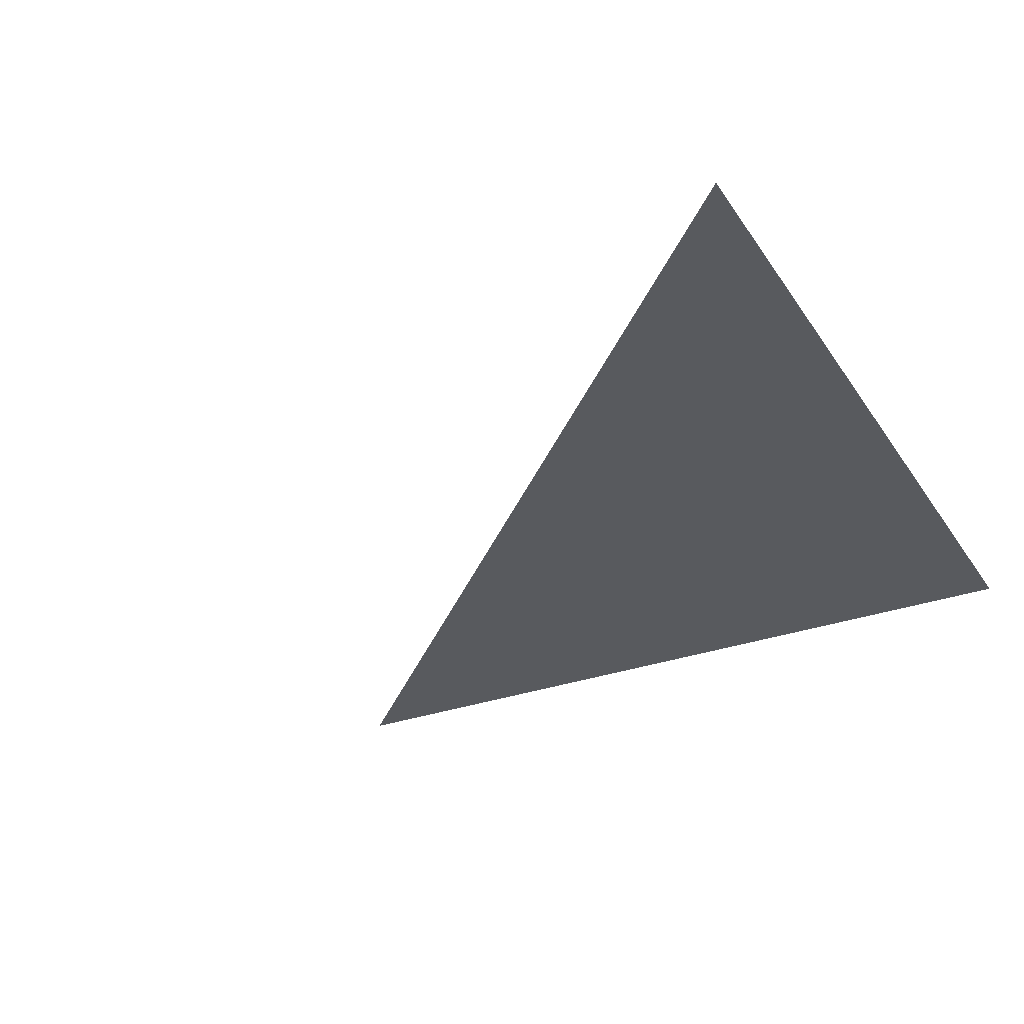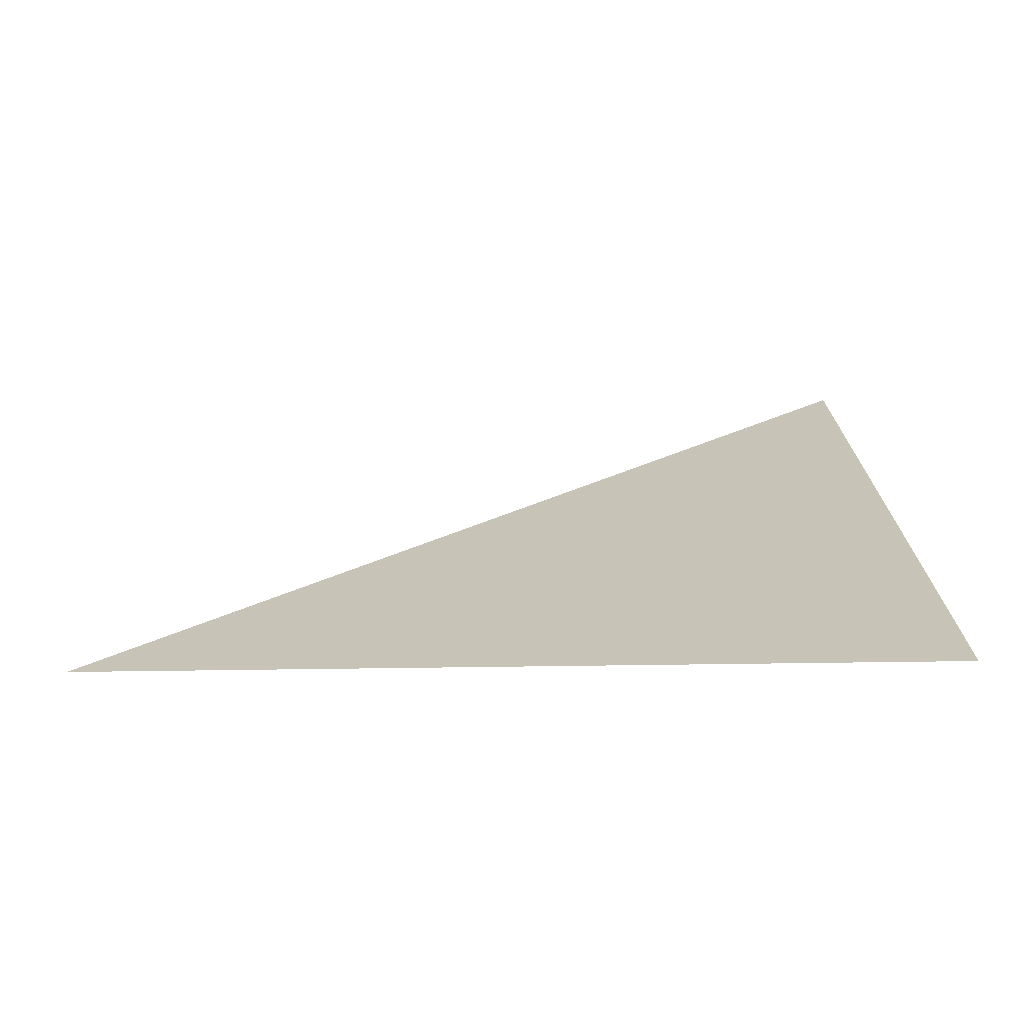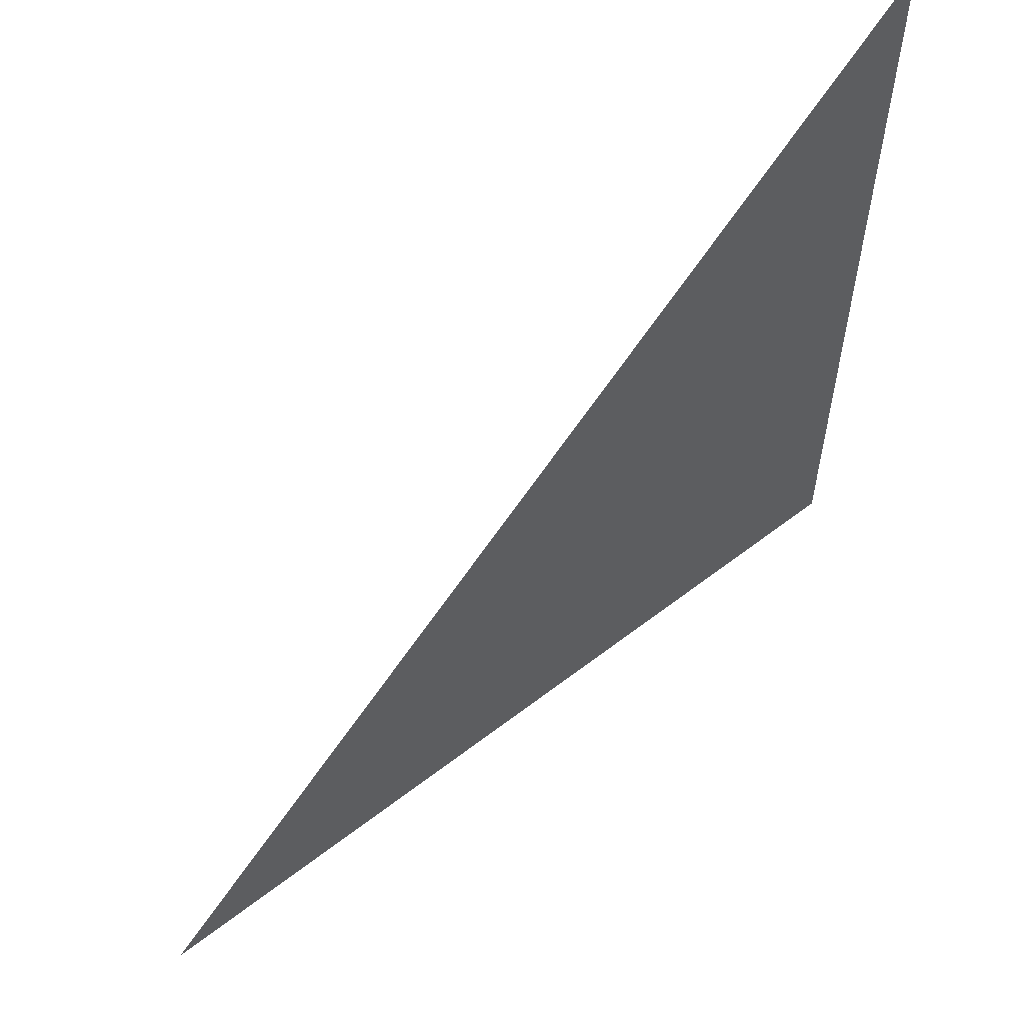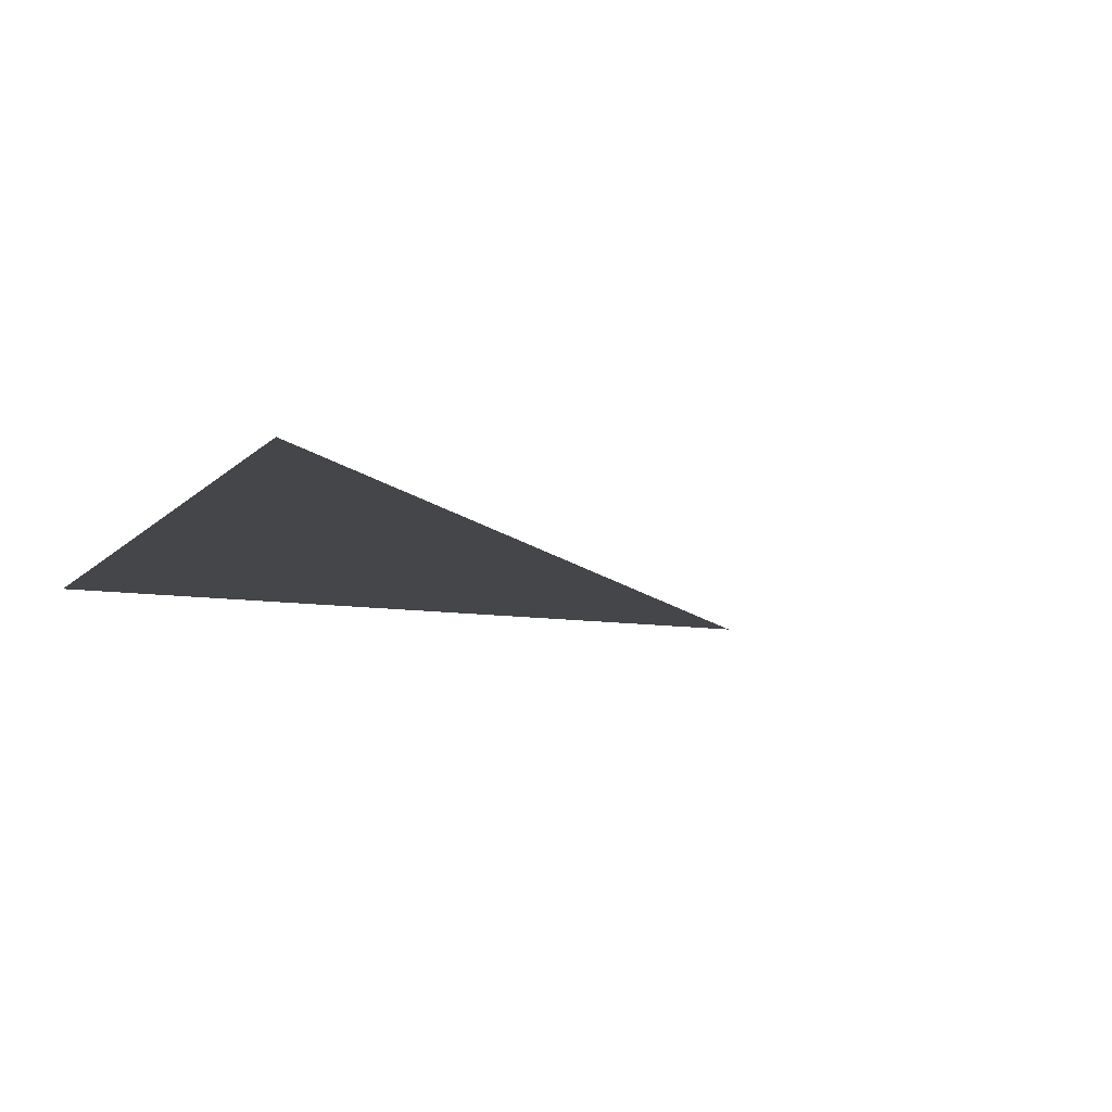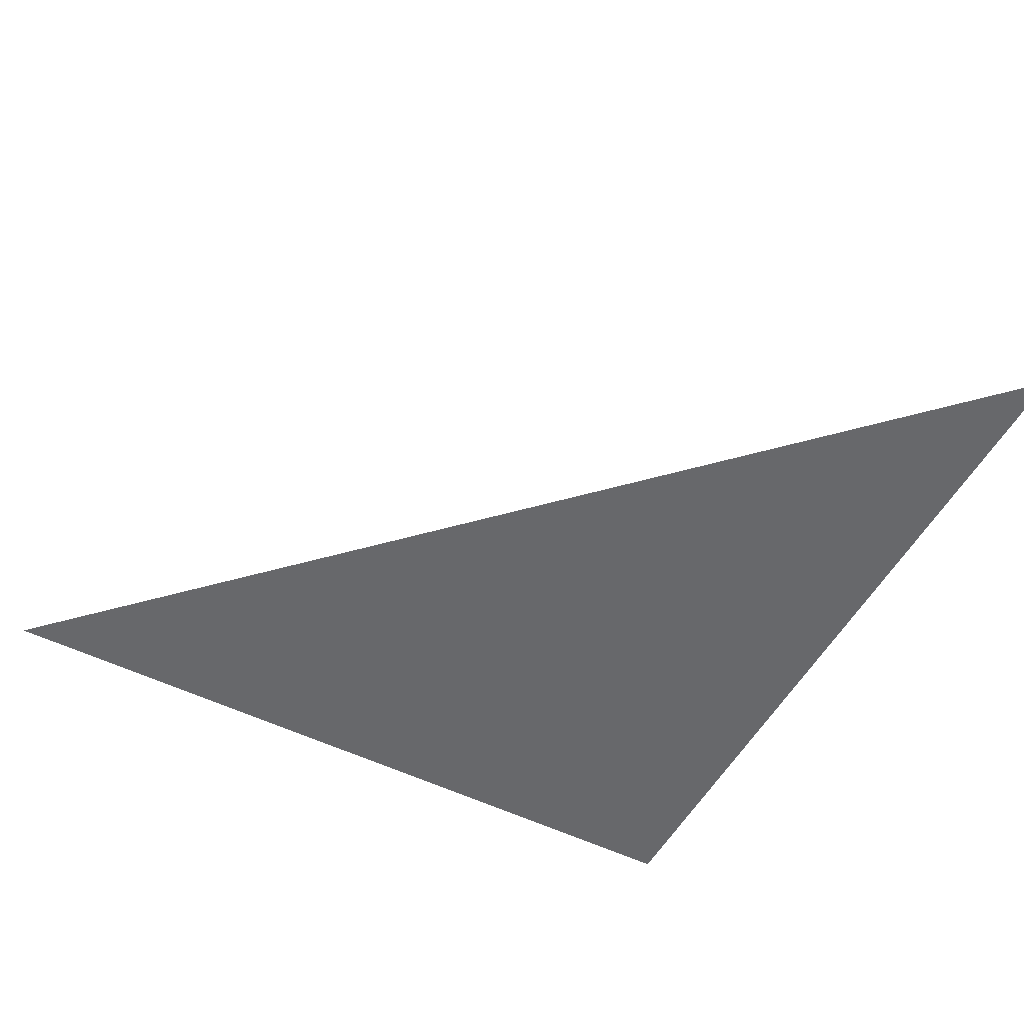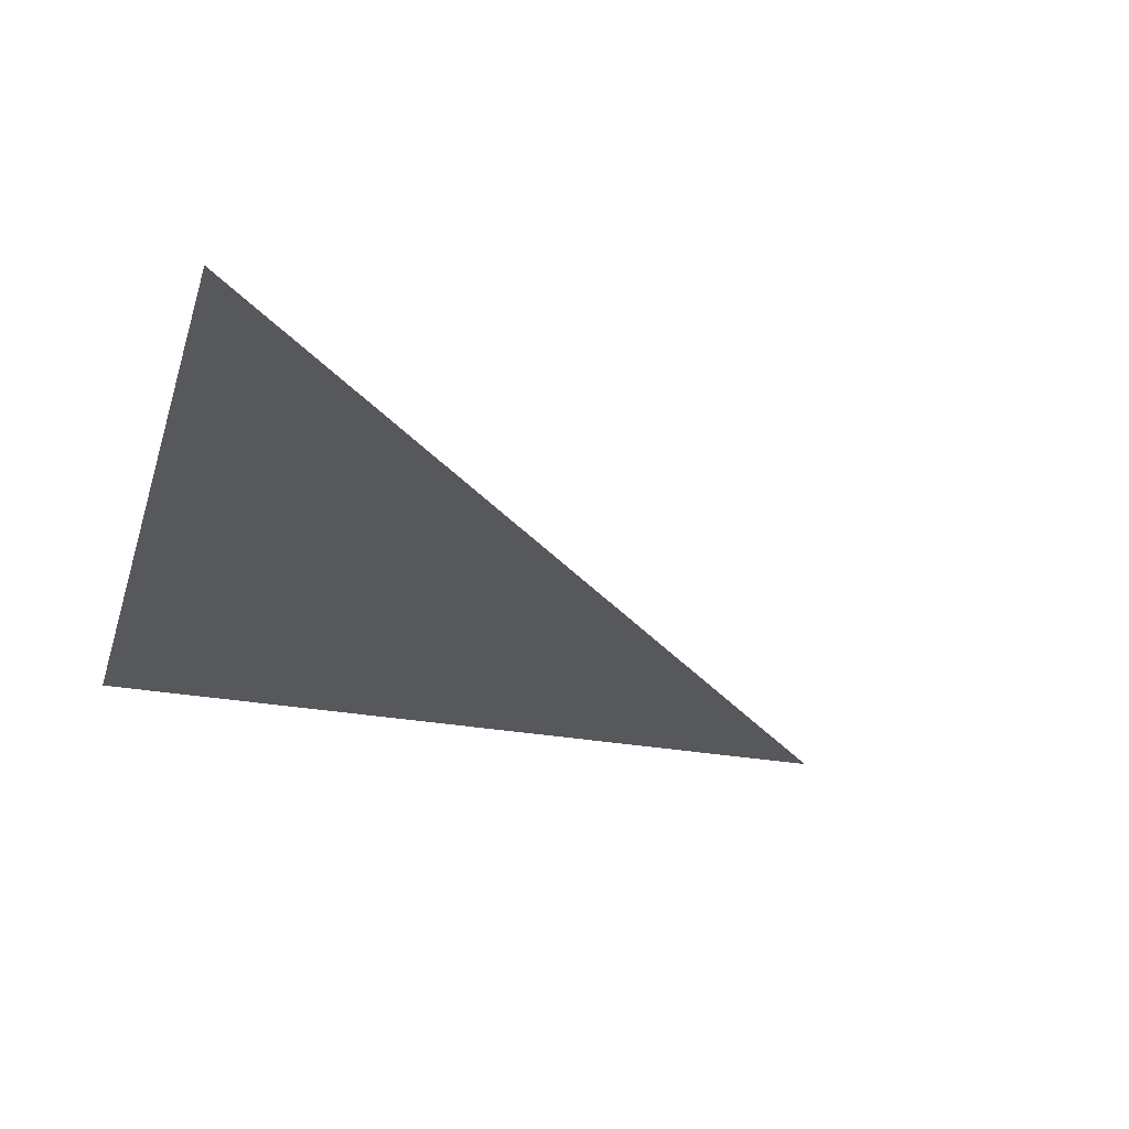
<metadata>
{"format":"obj","ext":"obj","renderer":"f3d","projection":"perspective","resolution":1024,"background":"white","views":[{"elev":-30.6,"azim":-152.5,"up":"+Z"},{"elev":19.8,"azim":-91.7,"up":"+Z"},{"elev":59.2,"azim":141.5,"up":"+Y"},{"elev":-9.7,"azim":66.6,"up":"+Z"},{"elev":-52.5,"azim":152.0,"up":"+Z"},{"elev":-27.8,"azim":74.3,"up":"+Z"}]}
</metadata>
<code>
o Plane
v 0 0 0
v 0 1 0
v 1 0 0
f 1 2 3

</code>
